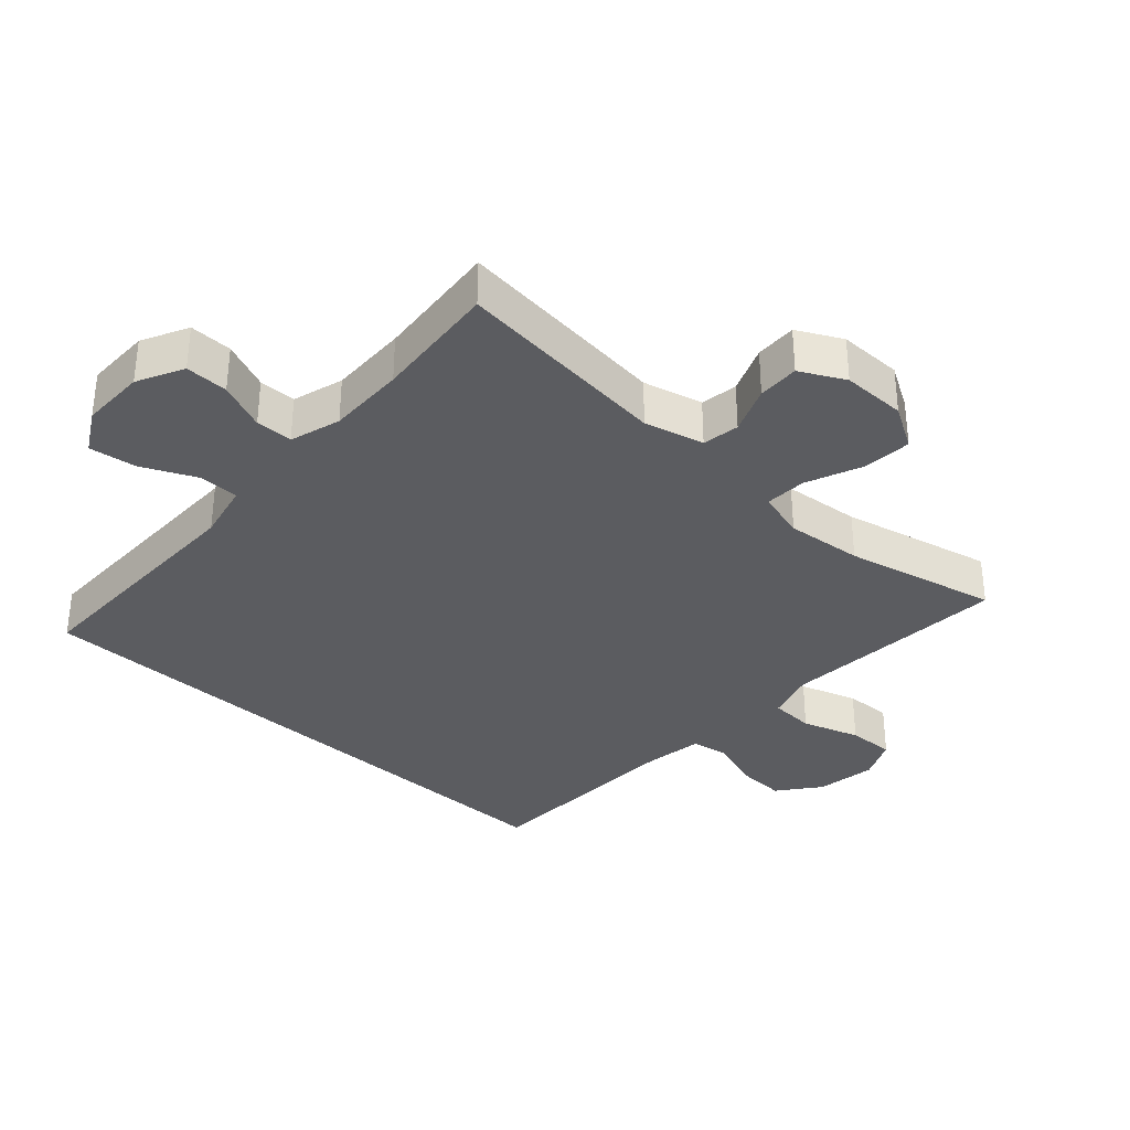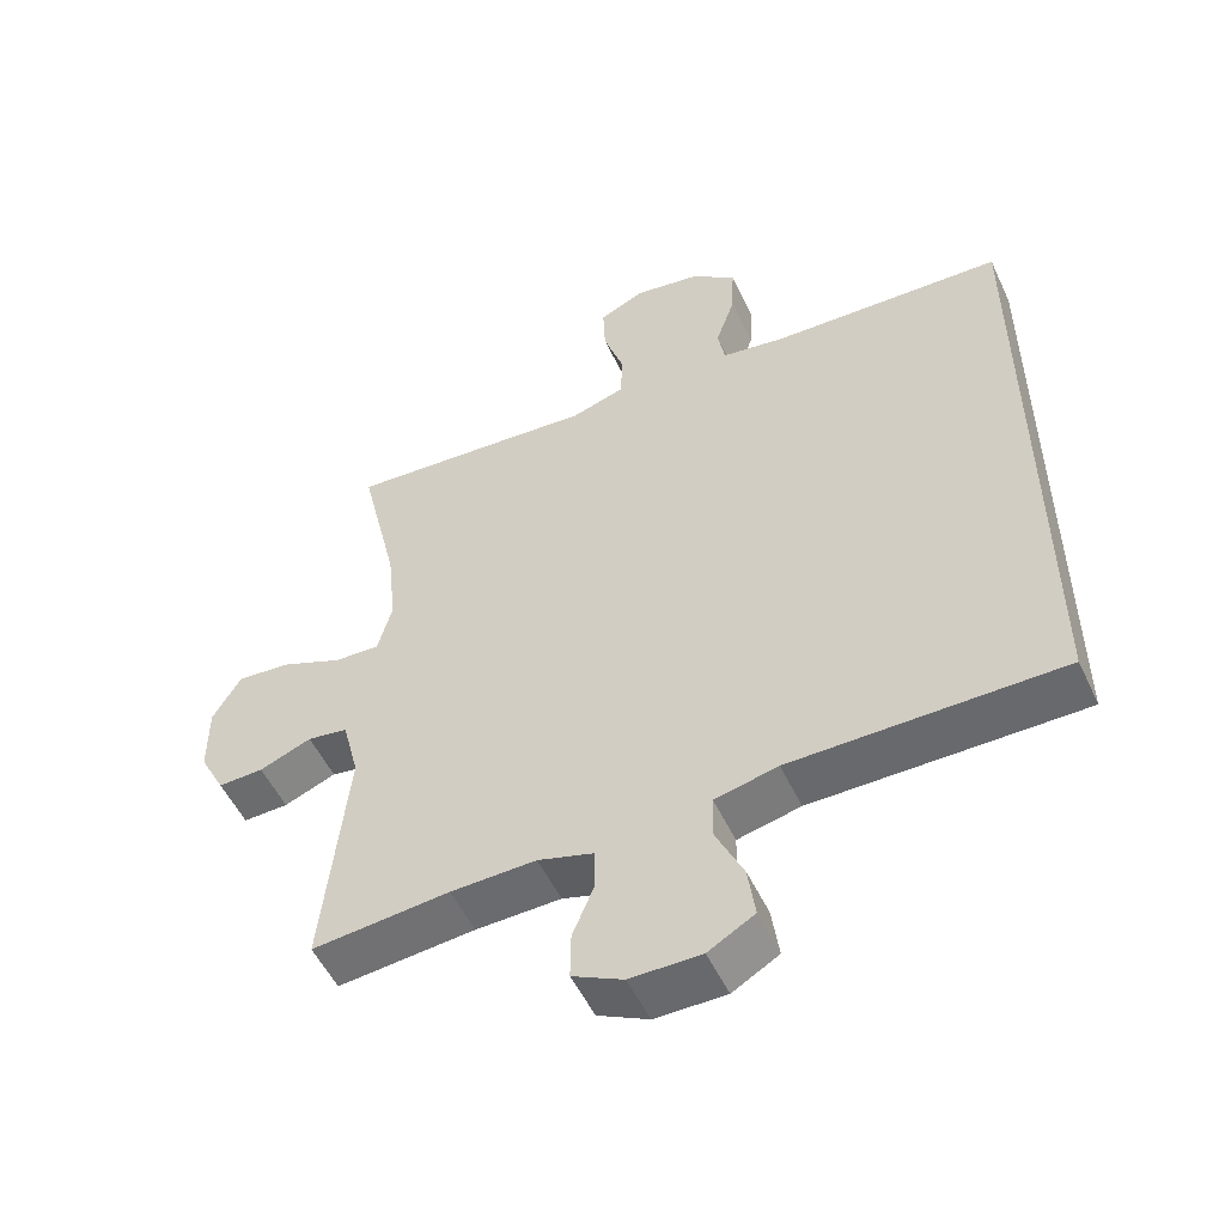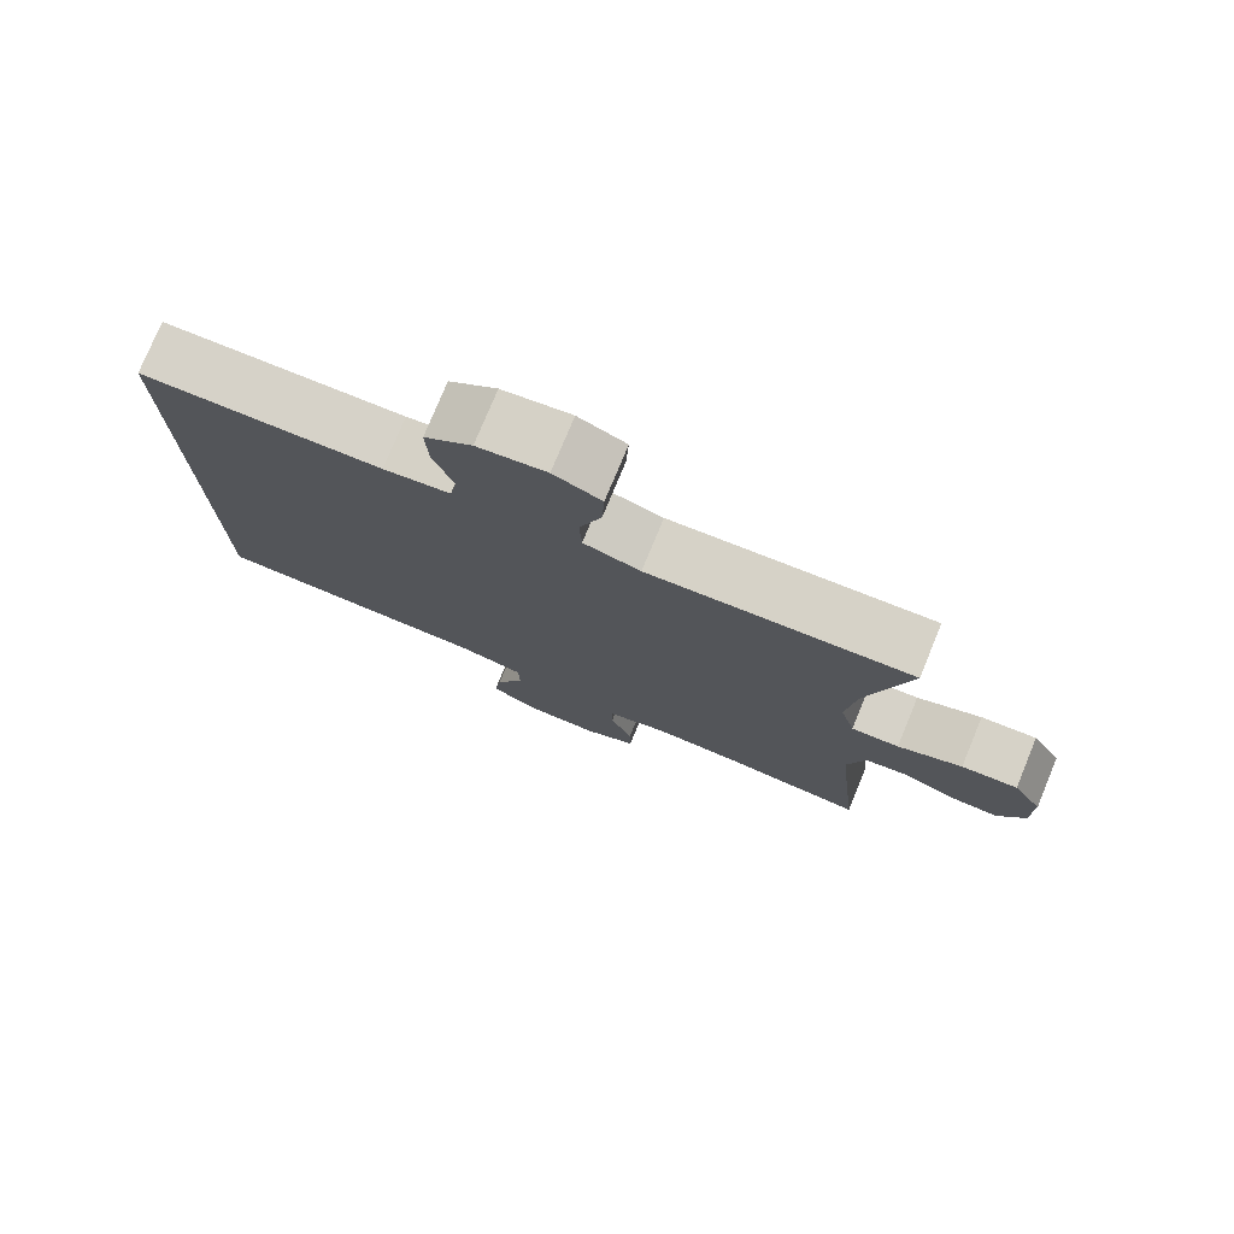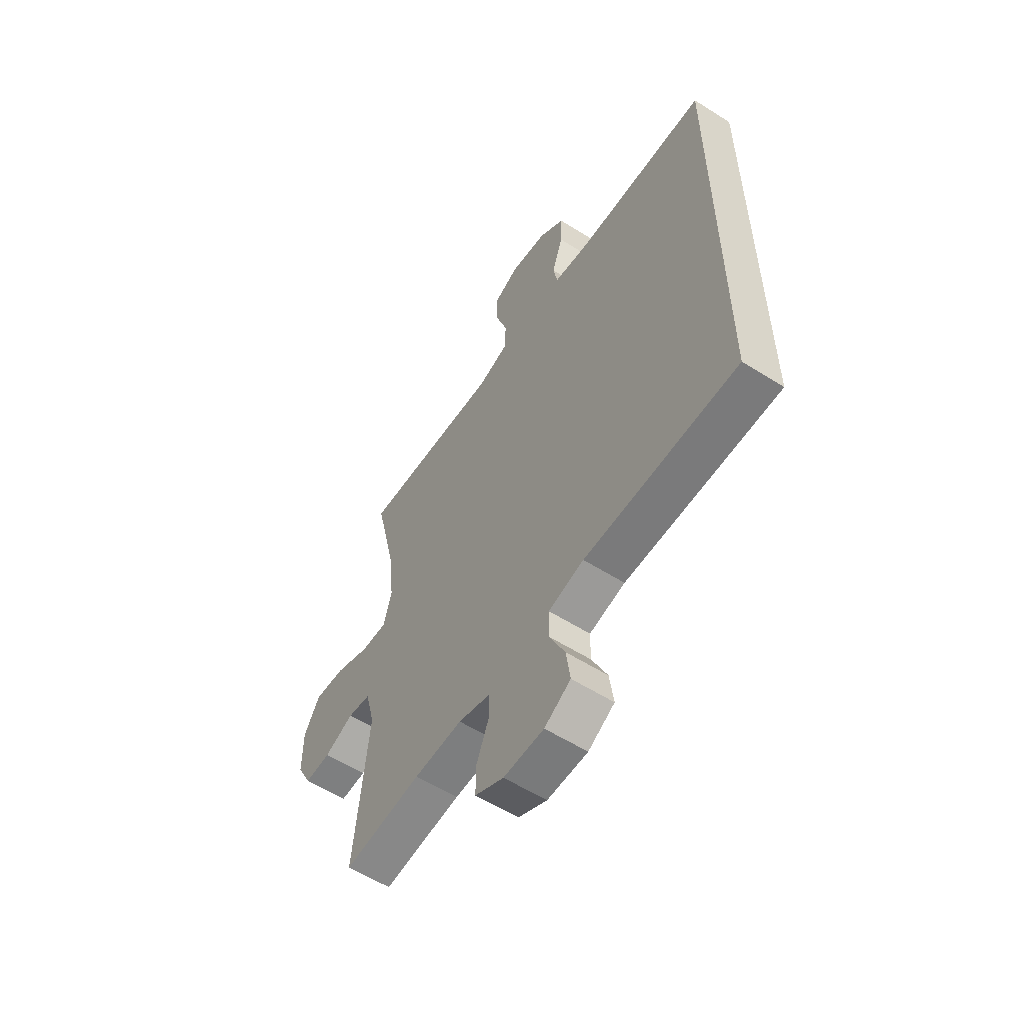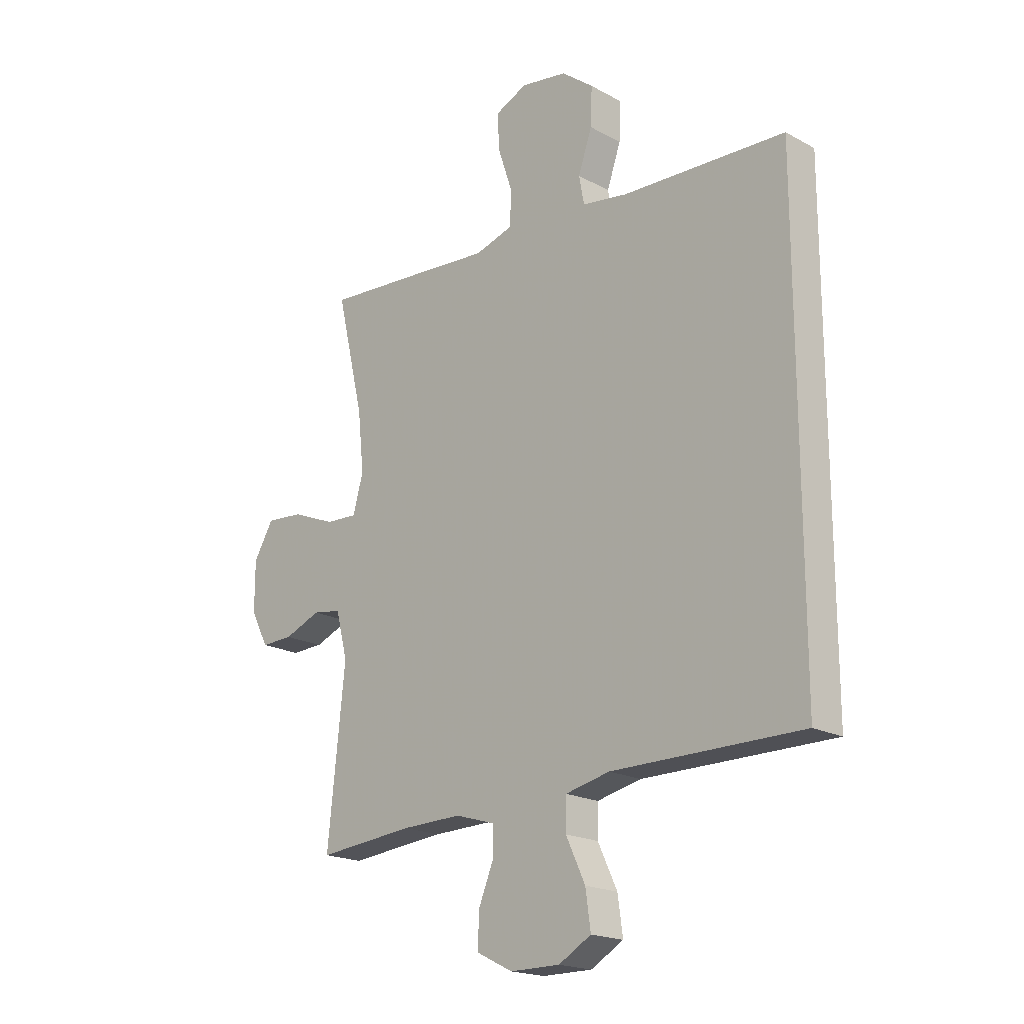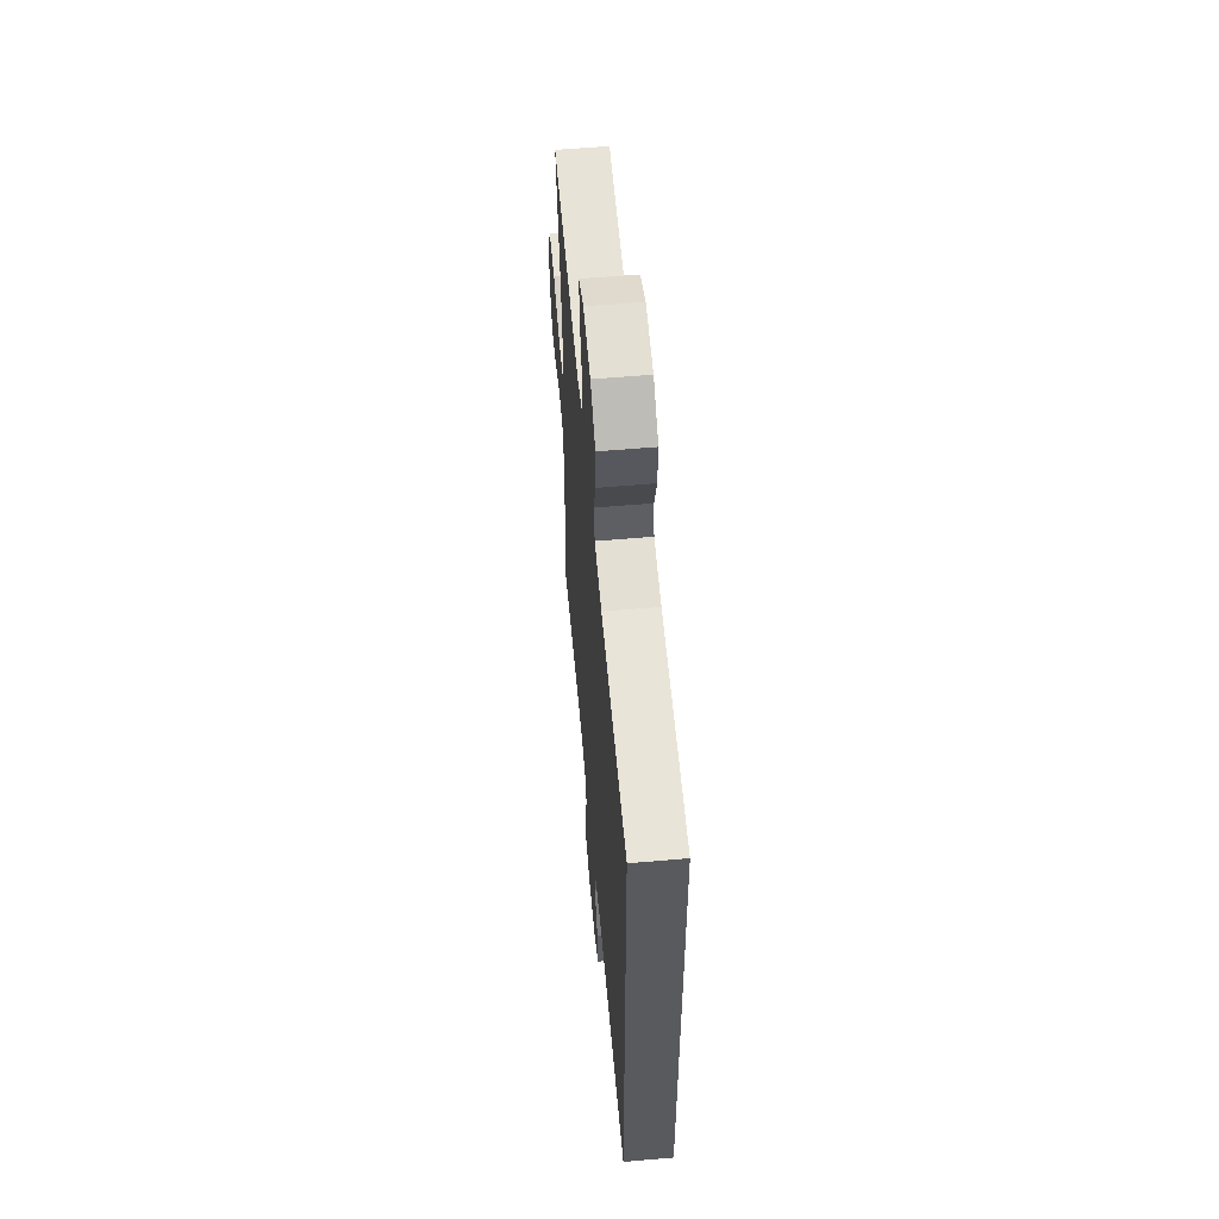
<metadata>
{"format":"obj","ext":"obj","renderer":"f3d","projection":"perspective","resolution":1024,"background":"white","views":[{"elev":-34.5,"azim":-132.5,"up":"+Y"},{"elev":-52.7,"azim":24.8,"up":"+Z"},{"elev":77.3,"azim":-157.5,"up":"+Z"},{"elev":-58.0,"azim":56.8,"up":"+Z"},{"elev":-19.3,"azim":44.5,"up":"+Z"},{"elev":57.9,"azim":84.9,"up":"+Z"}]}
</metadata>
<code>
v -0.5 0.07 0.5
v -0.271 0.07 0.484
v -0.153 0.07 0.475
v -0.078 0.07 0.498
v -0.075 0.07 0.565
v -0.104 0.07 0.652
v -0.107 0.07 0.723
v -0.044 0.07 0.752
v 0.047 0.07 0.738
v 0.11 0.07 0.689
v 0.107 0.07 0.614
v 0.08 0.07 0.535
v 0.09 0.07 0.48
v 0.179 0.07 0.466
v 0.5 0.07 0.454
v 0.5 0.07 -0.459
v 0.127 0.07 -0.46
v 0.04 0.07 -0.48
v 0.039 0.07 -0.541
v 0.077 0.07 -0.622
v 0.087 0.07 -0.694
v 0.023 0.07 -0.731
v -0.075 0.07 -0.731
v -0.145 0.07 -0.696
v -0.144 0.07 -0.631
v -0.114 0.07 -0.558
v -0.115 0.07 -0.502
v -0.192 0.07 -0.479
v -0.31 0.07 -0.482
v -0.5 0.07 -0.5
v -0.466 0.07 -0.173
v -0.489 0.07 -0.083
v -0.545 0.07 -0.074
v -0.617 0.07 -0.103
v -0.68 0.07 -0.105
v -0.715 0.07 -0.038
v -0.715 0.07 0.059
v -0.676 0.07 0.125
v -0.602 0.07 0.119
v -0.517 0.07 0.084
v -0.454 0.07 0.081
v -0.434 0.07 0.154
v -0.446 0.07 0.27
v -0.5 0 0.5
v -0.271 0 0.484
v -0.153 0 0.475
v -0.078 0 0.498
v -0.075 0 0.565
v -0.104 0 0.652
v -0.107 0 0.723
v -0.044 0 0.752
v 0.047 0 0.738
v 0.11 0 0.689
v 0.107 0 0.614
v 0.08 0 0.535
v 0.09 0 0.48
v 0.179 0 0.466
v 0.5 0 0.454
v 0.5 0 -0.459
v 0.127 0 -0.46
v 0.04 0 -0.48
v 0.039 0 -0.541
v 0.077 0 -0.622
v 0.087 0 -0.694
v 0.023 0 -0.731
v -0.075 0 -0.731
v -0.145 0 -0.696
v -0.144 0 -0.631
v -0.114 0 -0.558
v -0.115 0 -0.502
v -0.192 0 -0.479
v -0.31 0 -0.482
v -0.5 0 -0.5
v -0.466 0 -0.173
v -0.489 0 -0.083
v -0.545 0 -0.074
v -0.617 0 -0.103
v -0.68 0 -0.105
v -0.715 0 -0.038
v -0.715 0 0.059
v -0.676 0 0.125
v -0.602 0 0.119
v -0.517 0 0.084
v -0.454 0 0.081
v -0.434 0 0.154
v -0.446 0 0.27
f 38 39 40
f 37 38 40
f 36 37 40
f 35 36 40
f 34 35 40
f 33 34 40
f 32 33 40 41
f 31 32 41 42
f 29 30 31
f 28 29 31 42
f 24 25 26
f 23 24 26
f 22 23 26
f 21 22 26
f 20 21 26
f 19 20 26
f 18 19 26 27
f 28 42 43
f 27 28 43
f 18 27 43
f 17 18 43
f 10 11 12
f 9 10 12
f 8 9 12
f 7 8 12
f 6 7 12
f 5 6 12
f 4 5 12 13
f 3 4 13 14
f 1 2 3
f 43 1 3
f 16 17 43
f 15 16 43
f 14 15 43
f 3 14 43
f 83 82 81
f 83 81 80
f 83 80 79
f 83 79 78
f 83 78 77
f 83 77 76
f 84 83 76 75
f 85 84 75 74
f 74 73 72
f 85 74 72 71
f 69 68 67
f 69 67 66
f 69 66 65
f 69 65 64
f 69 64 63
f 69 63 62
f 70 69 62 61
f 86 85 71
f 86 71 70
f 86 70 61
f 86 61 60
f 55 54 53
f 55 53 52
f 55 52 51
f 55 51 50
f 55 50 49
f 55 49 48
f 56 55 48 47
f 57 56 47 46
f 46 45 44
f 46 44 86
f 86 60 59
f 86 59 58
f 86 58 57
f 86 57 46
f 1 44 45 2
f 2 45 46 3
f 3 46 47 4
f 4 47 48 5
f 5 48 49 6
f 6 49 50 7
f 7 50 51 8
f 8 51 52 9
f 9 52 53 10
f 10 53 54 11
f 11 54 55 12
f 12 55 56 13
f 13 56 57 14
f 14 57 58 15
f 15 58 59 16
f 16 59 60 17
f 17 60 61 18
f 18 61 62 19
f 19 62 63 20
f 20 63 64 21
f 21 64 65 22
f 22 65 66 23
f 23 66 67 24
f 24 67 68 25
f 25 68 69 26
f 26 69 70 27
f 27 70 71 28
f 28 71 72 29
f 29 72 73 30
f 30 73 74 31
f 31 74 75 32
f 32 75 76 33
f 33 76 77 34
f 34 77 78 35
f 35 78 79 36
f 36 79 80 37
f 37 80 81 38
f 38 81 82 39
f 39 82 83 40
f 40 83 84 41
f 41 84 85 42
f 42 85 86 43
f 43 86 44 1

</code>
